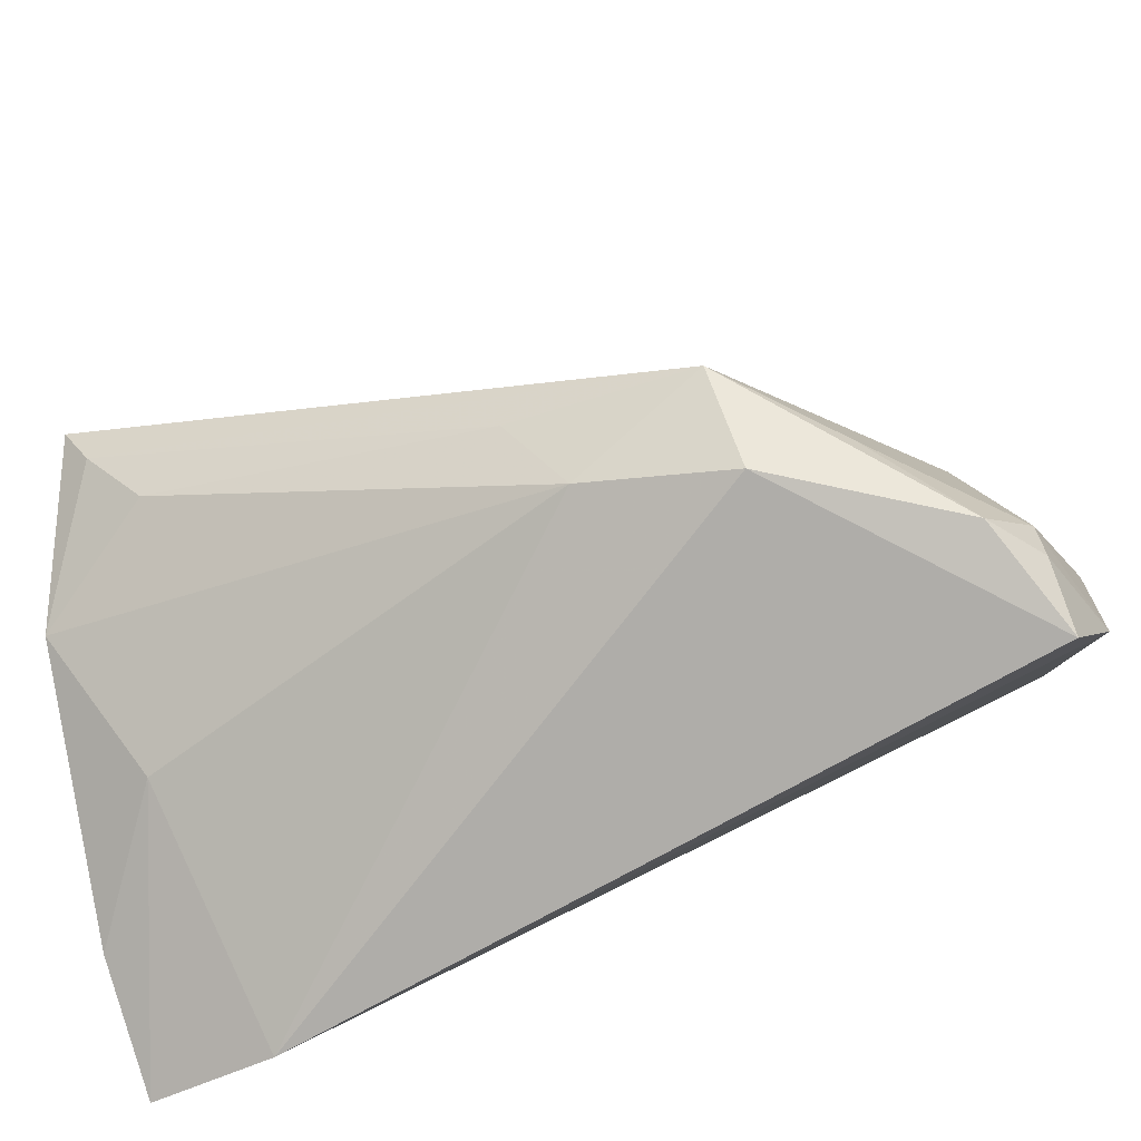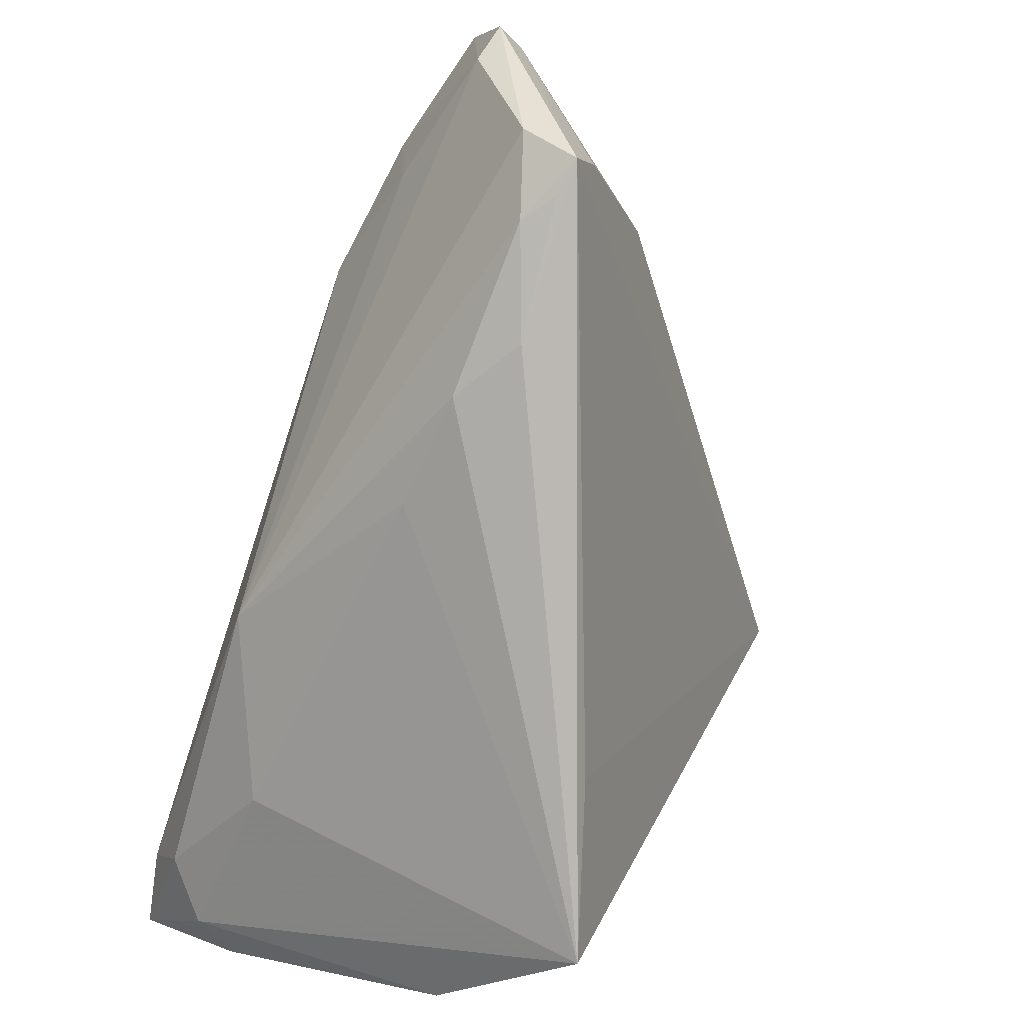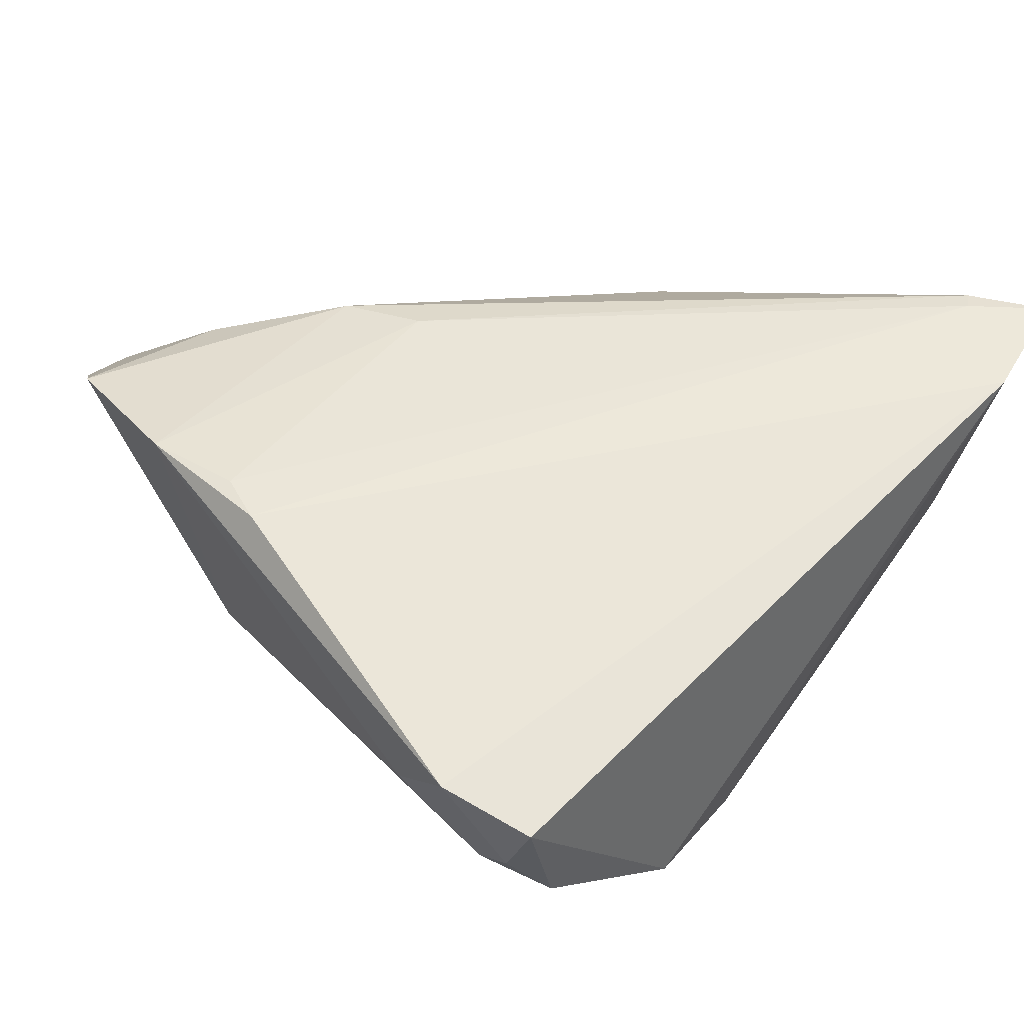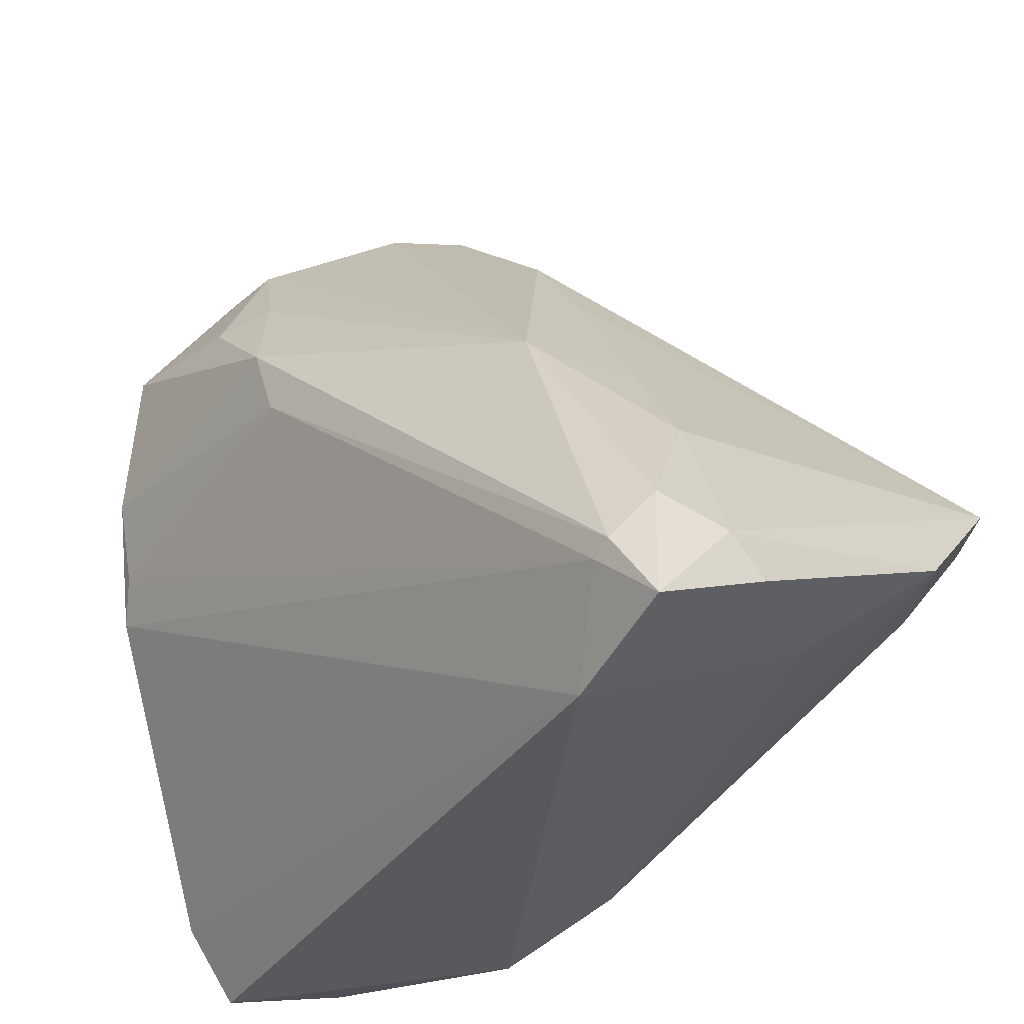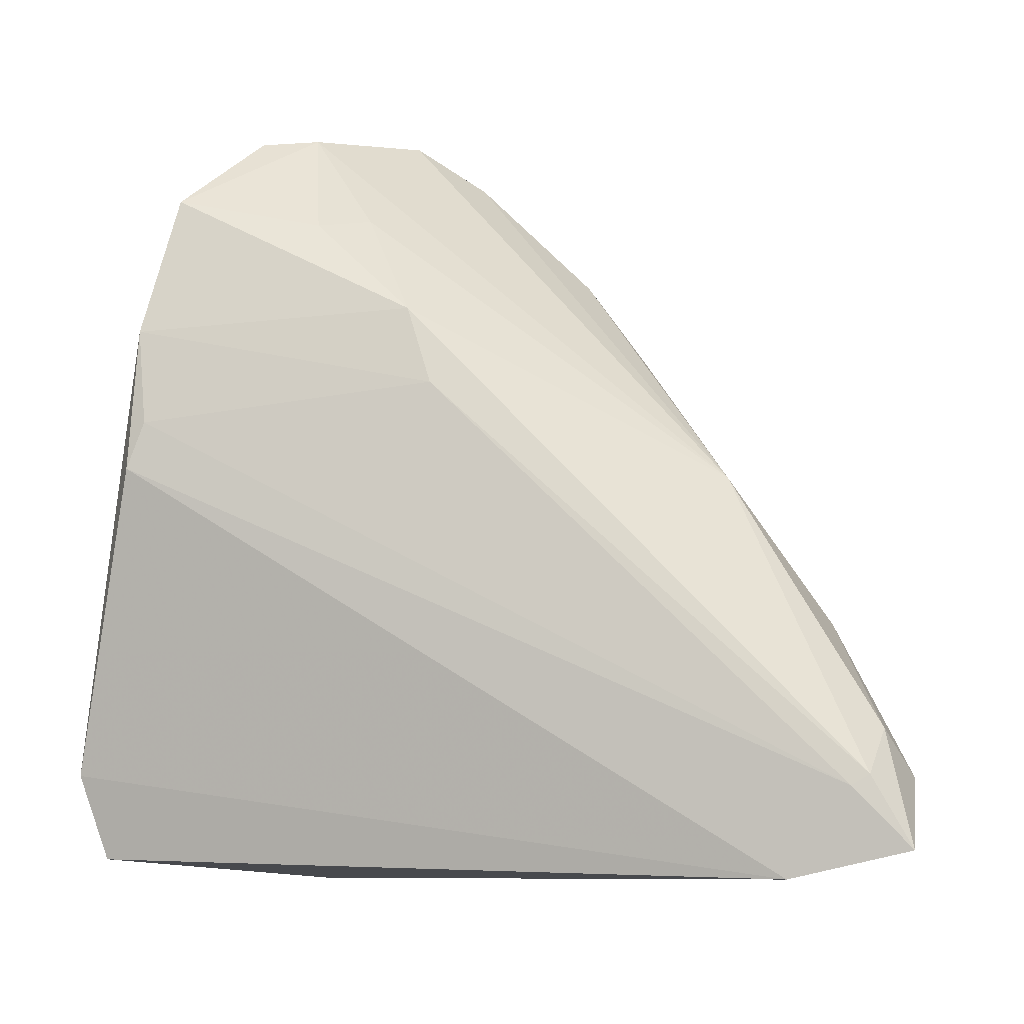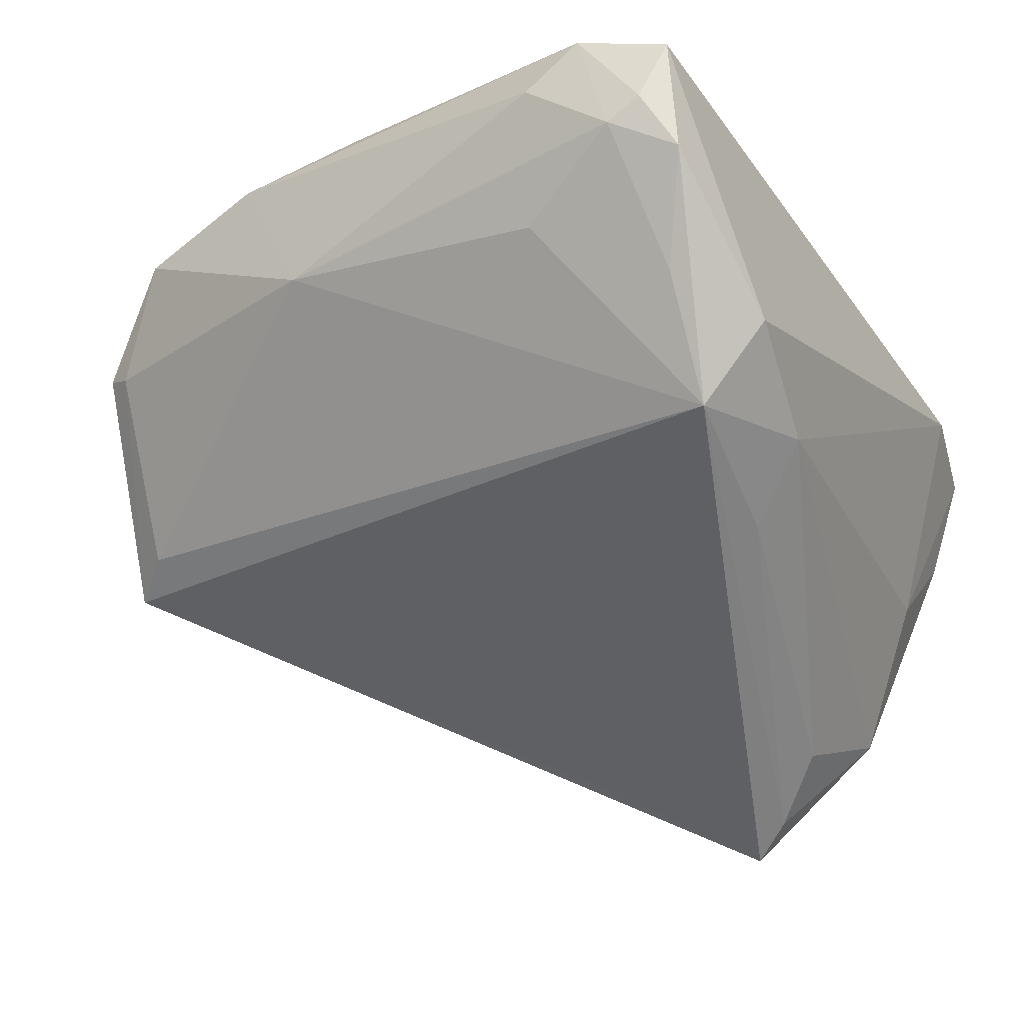
<metadata>
{"format":"obj","ext":"obj","renderer":"f3d","projection":"perspective","resolution":1024,"background":"white","views":[{"elev":-72.5,"azim":-166.2,"up":"+Y"},{"elev":55.7,"azim":114.9,"up":"+Y"},{"elev":31.8,"azim":-44.9,"up":"+Z"},{"elev":-33.9,"azim":45.8,"up":"+Y"},{"elev":71.9,"azim":4.3,"up":"+Z"},{"elev":-52.7,"azim":-58.3,"up":"+Z"}]}
</metadata>
<code>
v 0.05032 -0.03459 0.02553
v -0.0343 0.04966 0.01225
v 0.04522 -0.003158 -0.03074
v 0.05204 -0.02825 0.01201
v -0.01459 0.05945 0.003025
v 0.04201 -0.005265 0.01205
v 0.02778 0.0098 0.02027
v 0.04785 0.001852 -0.03263
v -0.0415 0.01612 -0.000854
v -0.01215 0.06062 -0.004408
v -0.02445 0.03792 0.02331
v 0.03262 0.01432 -0.02649
v -0.0383 -0.01576 -0.01232
v -0.04419 -0.03388 -0.007916
v 0.04495 -0.02645 0.02639
v 0.0394 -0.01073 -0.02743
v -0.008522 0.0579 -0.003693
v -0.01939 -0.0353 -0.02289
v -0.01221 0.02642 0.02639
v -0.0451 0.0229 0.02143
v -0.008726 0.01711 0.02639
v -0.04393 -0.02952 -0.009553
v -0.01702 0.05467 -0.004414
v -0.04327 0.01152 0.02048
v -0.01839 0.04035 0.02016
v -0.04204 0.04036 0.02216
v -0.03378 0.05267 0.01481
v 0.05182 -0.01421 -0.01668
v 0.04286 -0.02788 0.02617
v -0.01776 -0.02597 -0.0307
v -0.0481 -0.02135 -0.0007906
v 0.009645 0.04204 0.0002536
v 0.05159 -0.02431 0.01646
v 0.003816 0.04745 -0.005274
v 0.01779 0.03072 0.002701
v 0.03296 0.007819 0.009455
v -0.04494 -0.03834 -0.001236
v 0.04712 -0.01993 0.0218
v -0.003508 -0.03119 -0.02414
v 0.03649 -0.03834 0.02186
v -0.02688 0.05387 0.01439
v -0.005491 0.05577 -0.0008123
v 0.002048 -0.02244 -0.02878
v -0.02976 -0.02895 -0.02119
v -0.0489 -0.0289 0.002442
v 0.04329 -0.02575 -0.003852
v -0.03911 -0.0358 -0.01343
v -0.04496 0.005924 0.01906
f 2 9 26
f 46 39 28
f 30 39 18
f 28 33 4
f 4 33 1
f 4 46 28
f 1 46 4
f 1 33 38
f 38 6 7
f 33 6 38
f 7 19 15
f 1 38 15
f 15 38 7
f 28 39 16
f 16 3 28
f 13 9 30
f 13 22 9
f 23 2 10
f 9 2 23
f 23 10 30
f 30 9 23
f 40 46 1
f 39 46 40
f 40 18 39
f 37 18 40
f 40 45 37
f 48 45 40
f 30 18 47
f 47 18 37
f 28 3 8
f 8 3 30
f 8 33 28
f 8 6 33
f 7 5 41
f 30 3 43
f 3 16 43
f 43 39 30
f 43 16 39
f 9 22 31
f 22 45 31
f 20 45 48
f 48 24 20
f 20 31 45
f 20 19 26
f 26 9 20
f 9 31 20
f 30 47 44
f 44 47 22
f 44 13 30
f 22 13 44
f 14 47 37
f 22 47 14
f 37 45 14
f 14 45 22
f 10 8 12
f 30 10 12
f 12 8 30
f 21 15 19
f 19 20 21
f 21 20 24
f 25 19 7
f 7 41 25
f 26 19 11
f 11 41 26
f 19 25 11
f 11 25 41
f 27 5 10
f 27 41 5
f 10 2 27
f 26 41 27
f 27 2 26
f 34 8 10
f 34 32 8
f 35 32 7
f 6 8 35
f 8 32 35
f 15 21 29
f 29 21 24
f 29 24 48
f 1 15 29
f 29 40 1
f 48 40 29
f 32 34 42
f 10 5 42
f 42 5 7
f 7 32 42
f 7 6 36
f 36 35 7
f 6 35 36
f 17 34 10
f 10 42 17
f 17 42 34

</code>
